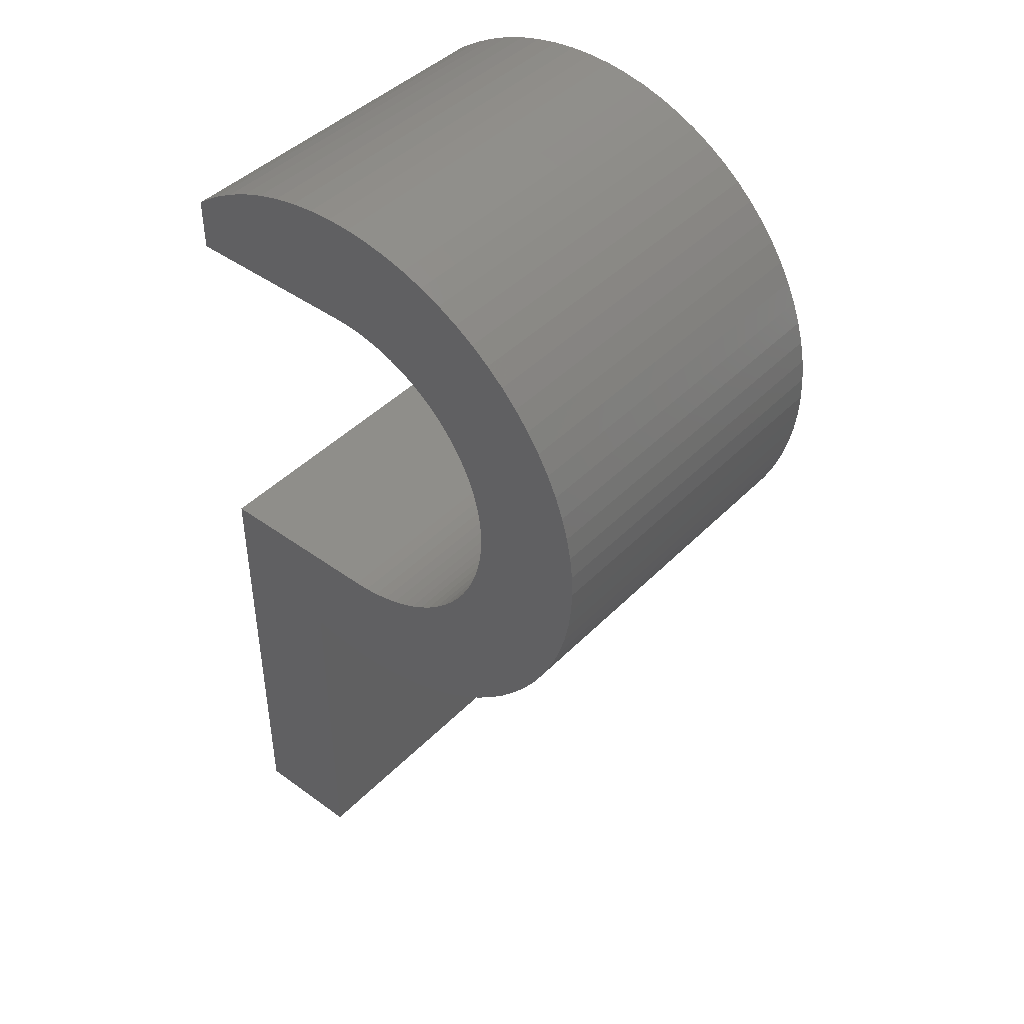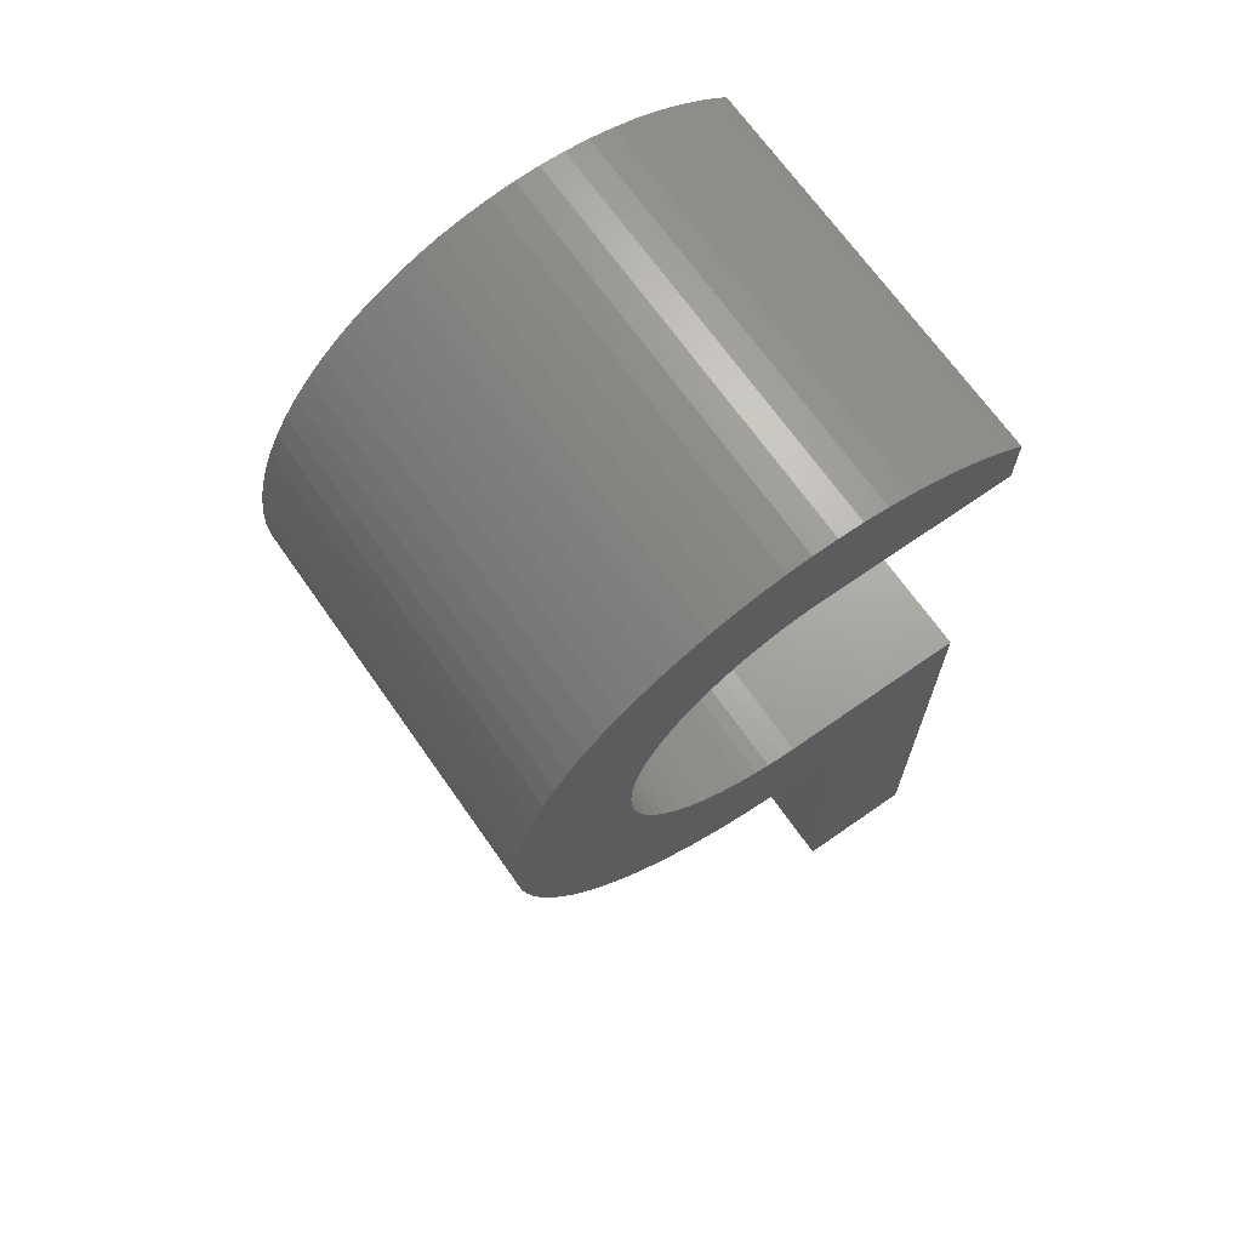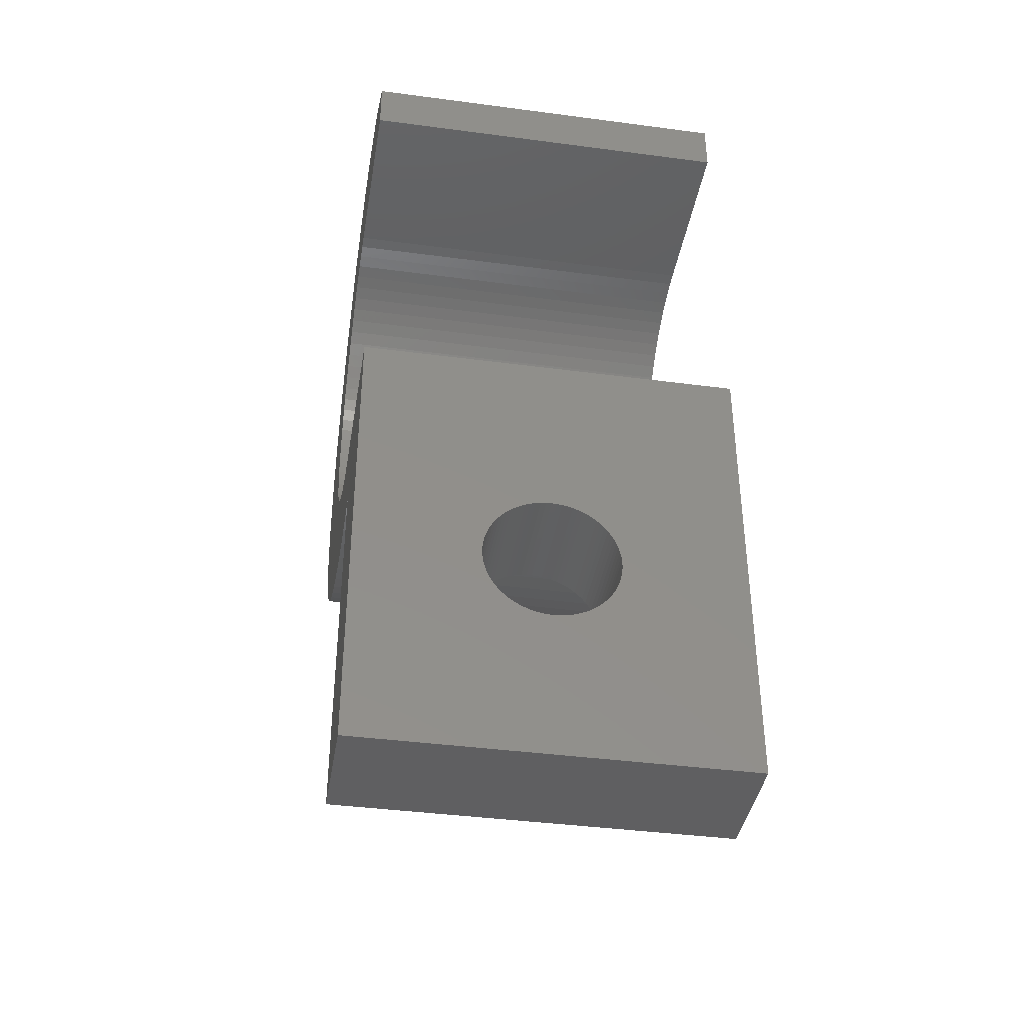
<metadata>
{"format":"stl","ext":"stl","renderer":"f3d","projection":"perspective","resolution":1024,"background":"white","views":[{"elev":43.7,"azim":40.5,"up":"+Y"},{"elev":68.4,"azim":145.0,"up":"+Y"},{"elev":-39.9,"azim":-99.3,"up":"+Y"}]}
</metadata>
<code>
# stl→obj: 356 verts, 712 faces
v 5.342 7.711 0
v 4.735 7.735 10
v 5.342 7.711 10
v 4.735 7.735 0
v 10.2 5.469 0
v 9.758 5.882 10
v 10.2 5.469 10
v 9.758 5.882 0
v 2.345 7.356 0
v 1.775 7.146 10
v 2.345 7.356 10
v 1.775 7.146 0
v 12.09 2.39 10
v 11.88 2.96 0
v 11.88 2.96 10
v 12.09 2.39 0
v 8.247 6.892 0
v 7.695 7.146 10
v 8.247 6.892 10
v 7.695 7.146 0
v 11.33 -4.042 10
v 11.63 -3.512 0
v 11.63 -3.512 10
v 11.33 -4.042 0
v 6.541 -7.521 0
v 7.125 -7.356 10
v 6.541 -7.521 10
v 7.125 -7.356 0
v 10.2 -5.469 10
v 10.62 -5.023 0
v 10.62 -5.023 10
v 10.2 -5.469 0
v 12.45 -0.6069 10
v 12.47 0 0
v 12.47 0 10
v 12.45 -0.6069 0
v 11.63 3.512 0
v 11.63 3.512 10
v 11.33 4.042 0
v 11.33 4.042 10
v 10.62 5.023 10
v 10.62 5.023 0
v 10.99 4.547 0
v 10.99 4.547 10
v 7.125 7.356 10
v 7.125 7.356 0
v 6.541 7.521 10
v 6.541 7.521 0
v 5.945 7.64 0
v 5.945 7.64 10
v 9.282 6.258 10
v 9.282 6.258 0
v 8.777 6.595 10
v 8.777 6.595 0
v 0.6935 6.595 0
v 0.1885 6.258 10
v 0.6935 6.595 10
v 0.1885 6.258 0
v 1.223 6.892 10
v 1.223 6.892 0
v 4.128 7.711 10
v 4.128 7.711 0
v 12.26 -1.806 10
v 12.37 -1.21 0
v 12.37 -1.21 10
v 12.26 -1.806 0
v 4.735 -7.735 0
v 5.342 -7.711 10
v 4.735 -7.735 10
v 5.342 -7.711 0
v 8.777 -6.595 0
v 9.282 -6.258 10
v 8.777 -6.595 10
v 9.282 -6.258 0
v 9.758 -5.882 0
v 9.758 -5.882 10
v 10.99 -4.547 0
v 10.99 -4.547 10
v 12.09 -2.39 10
v 12.09 -2.39 0
v 4.128 -7.711 0
v 4.128 -7.711 10
v 3 -17.02 0
v 0 -17.02 0
v 3 -7.535 0
v 9.47 0 0
v 9.455 -0.3715 0
v 12.45 0.6069 0
v 9.412 -0.7407 0
v 9.455 0.3715 0
v 9.339 -1.105 0
v 12.37 1.21 0
v 9.238 -1.463 0
v 11.88 -2.96 0
v 9.412 0.7407 0
v 9.11 -1.812 0
v 12.26 1.806 0
v 8.954 -2.15 0
v 9.339 1.105 0
v 8.772 -2.474 0
v 8.566 -2.783 0
v 9.238 1.463 0
v 8.336 -3.075 0
v 8.083 -3.348 0
v 9.11 1.812 0
v 7.81 -3.601 0
v 7.518 -3.831 0
v 7.209 -4.037 0
v 8.247 -6.892 0
v 6.885 -4.219 0
v 7.695 -7.146 0
v 6.547 -4.375 0
v 6.198 -4.503 0
v 5.84 -4.604 0
v 5.945 -7.64 0
v 5.476 -4.677 0
v 5.106 -4.72 0
v 4.735 -4.735 0
v 3.525 -7.64 0
v 0 -4.735 0
v 8.954 2.15 0
v 8.772 2.474 0
v 8.566 2.783 0
v 8.336 3.075 0
v 8.083 3.348 0
v 7.81 3.601 0
v 7.518 3.831 0
v 7.209 4.037 0
v 6.885 4.219 0
v 6.547 4.375 0
v 6.198 4.503 0
v 5.84 4.604 0
v 5.476 4.677 0
v 5.106 4.72 0
v 4.735 4.735 0
v 3.525 7.64 0
v 2.929 7.521 0
v 0 4.735 0
v 0 6.109 0
v 9.47 0 10
v 12.45 0.6069 10
v 9.455 0.3715 10
v 12.37 1.21 10
v 9.412 0.7407 10
v 12.26 1.806 10
v 9.455 -0.3715 10
v 9.339 1.105 10
v 9.238 1.463 10
v 9.412 -0.7407 10
v 9.11 1.812 10
v 8.954 2.15 10
v 9.339 -1.105 10
v 8.772 2.474 10
v 8.566 2.783 10
v 9.238 -1.463 10
v 8.336 3.075 10
v 11.88 -2.96 10
v 8.083 3.348 10
v 9.11 -1.812 10
v 7.81 3.601 10
v 7.518 3.831 10
v 7.209 4.037 10
v 6.885 4.219 10
v 6.547 4.375 10
v 6.198 4.503 10
v 5.84 4.604 10
v 5.476 4.677 10
v 5.106 4.72 10
v 4.735 4.735 10
v 3.525 7.64 10
v 2.929 7.521 10
v 0 4.735 10
v 0 6.109 10
v 8.954 -2.15 10
v 8.772 -2.474 10
v 8.566 -2.783 10
v 8.336 -3.075 10
v 8.083 -3.348 10
v 7.81 -3.601 10
v 7.518 -3.831 10
v 7.209 -4.037 10
v 8.247 -6.892 10
v 6.885 -4.219 10
v 7.695 -7.146 10
v 6.547 -4.375 10
v 6.198 -4.503 10
v 5.84 -4.604 10
v 5.945 -7.64 10
v 5.476 -4.677 10
v 5.106 -4.72 10
v 4.735 -4.735 10
v 3.525 -7.64 10
v 3 -7.535 10
v 0 -4.735 10
v 0 -17.02 10
v 3 -17.02 10
v 0 -9.5 5
v 0 -9.505 4.862
v 0 -9.522 4.724
v 0 -9.549 4.588
v 0 -9.586 4.455
v 0 -9.634 4.325
v 0 -9.692 4.199
v 0 -9.76 4.078
v 0 -9.837 3.963
v 0 -9.923 3.854
v 0 -10.02 3.752
v 0 -10.12 3.658
v 0 -10.23 3.572
v 0 -10.34 3.495
v 0 -10.46 3.427
v 0 -10.59 3.369
v 0 -10.72 3.321
v 0 -10.85 3.284
v 0 -10.99 3.257
v 0 -11.13 3.24
v 0 -11.27 3.235
v 0 -11.4 3.24
v 0 -11.54 3.257
v 0 -11.68 3.284
v 0 -11.81 3.321
v 0 -11.94 3.369
v 0 -13.02 4.862
v 0 -13.03 5
v 0 -13.01 4.724
v 0 -12.98 4.588
v 0 -12.94 4.455
v 0 -12.9 4.325
v 0 -12.84 4.199
v 0 -12.77 4.078
v 0 -12.69 3.963
v 0 -12.61 3.854
v 0 -12.51 3.752
v 0 -12.41 3.658
v 0 -12.3 3.572
v 0 -12.19 3.495
v 0 -12.07 3.427
v 0 -9.505 5.138
v 0 -9.522 5.276
v 0 -9.549 5.412
v 0 -9.586 5.545
v 0 -9.634 5.675
v 0 -9.692 5.801
v 0 -9.76 5.922
v 0 -9.837 6.037
v 0 -9.923 6.146
v 0 -10.02 6.248
v 0 -10.12 6.342
v 0 -10.23 6.428
v 0 -10.34 6.505
v 0 -10.46 6.573
v 0 -10.59 6.631
v 0 -10.72 6.679
v 0 -10.85 6.716
v 0 -10.99 6.743
v 0 -11.13 6.76
v 0 -11.27 6.765
v 0 -11.4 6.76
v 0 -11.54 6.743
v 0 -11.68 6.716
v 0 -11.81 6.679
v 0 -11.94 6.631
v 0 -12.07 6.573
v 0 -13.02 5.138
v 0 -13.01 5.276
v 0 -12.98 5.412
v 0 -12.94 5.545
v 0 -12.9 5.675
v 0 -12.84 5.801
v 0 -12.77 5.922
v 0 -12.19 6.505
v 0 -12.3 6.428
v 0 -12.41 6.342
v 0 -12.51 6.248
v 0 -12.61 6.146
v 0 -12.69 6.037
v 3 -9.5 5
v 3 -9.505 5.138
v 3 -9.522 5.276
v 3 -9.549 5.412
v 3 -9.586 5.545
v 3 -9.634 5.675
v 3 -9.692 5.801
v 3 -9.76 5.922
v 3 -9.837 6.037
v 3 -9.923 6.146
v 3 -10.02 6.248
v 3 -10.12 6.342
v 3 -10.23 6.428
v 3 -10.34 6.505
v 3 -10.46 6.573
v 3 -10.59 6.631
v 3 -10.72 6.679
v 3 -10.85 6.716
v 3 -10.99 6.743
v 3 -11.13 6.76
v 3 -11.27 6.765
v 3 -11.4 6.76
v 3 -11.54 6.743
v 3 -11.68 6.716
v 3 -11.81 6.679
v 3 -11.94 6.631
v 3 -12.07 6.573
v 3 -12.19 6.505
v 3 -13.02 5.138
v 3 -13.03 5
v 3 -13.01 5.276
v 3 -12.98 5.412
v 3 -12.94 5.545
v 3 -12.9 5.675
v 3 -12.84 5.801
v 3 -12.77 5.922
v 3 -12.69 6.037
v 3 -12.61 6.146
v 3 -12.51 6.248
v 3 -12.41 6.342
v 3 -12.3 6.428
v 3 -9.505 4.862
v 3 -9.522 4.724
v 3 -9.549 4.588
v 3 -9.586 4.455
v 3 -9.634 4.325
v 3 -9.692 4.199
v 3 -9.76 4.078
v 3 -9.837 3.963
v 3 -9.923 3.854
v 3 -10.02 3.752
v 3 -10.12 3.658
v 3 -10.23 3.572
v 3 -10.34 3.495
v 3 -10.46 3.427
v 3 -10.59 3.369
v 3 -10.72 3.321
v 3 -10.85 3.284
v 3 -10.99 3.257
v 3 -11.13 3.24
v 3 -11.27 3.235
v 3 -11.4 3.24
v 3 -11.54 3.257
v 3 -11.68 3.284
v 3 -11.81 3.321
v 3 -11.94 3.369
v 3 -12.07 3.427
v 3 -12.19 3.495
v 3 -12.3 3.572
v 3 -13.02 4.862
v 3 -13.01 4.724
v 3 -12.98 4.588
v 3 -12.94 4.455
v 3 -12.9 4.325
v 3 -12.84 4.199
v 3 -12.77 4.078
v 3 -12.41 3.658
v 3 -12.51 3.752
v 3 -12.61 3.854
v 3 -12.69 3.963
f 1 2 3
f 2 1 4
f 5 6 7
f 6 5 8
f 9 10 11
f 10 9 12
f 13 14 15
f 14 13 16
f 17 18 19
f 18 17 20
f 21 22 23
f 22 21 24
f 25 26 27
f 26 25 28
f 29 30 31
f 30 29 32
f 33 34 35
f 34 33 36
f 15 37 38
f 37 15 14
f 38 39 40
f 39 38 37
f 41 5 7
f 5 41 42
f 40 43 44
f 43 40 39
f 20 45 18
f 45 20 46
f 46 47 45
f 47 46 48
f 49 3 50
f 3 49 1
f 8 51 6
f 51 8 52
f 52 53 51
f 53 52 54
f 55 56 57
f 56 55 58
f 12 59 10
f 59 12 60
f 4 61 2
f 61 4 62
f 63 64 65
f 64 63 66
f 67 68 69
f 68 67 70
f 71 72 73
f 72 71 74
f 75 29 76
f 29 75 32
f 74 76 72
f 76 74 75
f 31 77 78
f 77 31 30
f 78 24 21
f 24 78 77
f 79 66 63
f 66 79 80
f 65 36 33
f 36 65 64
f 81 69 82
f 69 81 67
f 83 84 85
f 86 34 36
f 87 36 64
f 34 86 88
f 89 64 66
f 90 88 86
f 91 66 80
f 88 90 92
f 93 80 94
f 95 92 90
f 96 94 22
f 92 95 97
f 98 22 24
f 99 97 95
f 100 24 77
f 97 99 16
f 101 77 30
f 102 16 99
f 103 30 32
f 16 102 14
f 104 32 75
f 105 14 102
f 14 105 37
f 36 87 86
f 64 89 87
f 66 91 89
f 106 75 74
f 80 93 91
f 94 96 93
f 22 98 96
f 107 74 71
f 24 100 98
f 77 101 100
f 30 103 101
f 108 71 109
f 32 104 103
f 75 106 104
f 110 109 111
f 74 107 106
f 71 108 107
f 112 111 28
f 109 110 108
f 111 112 110
f 113 28 25
f 28 113 112
f 114 25 115
f 25 114 113
f 115 116 114
f 70 116 115
f 70 117 116
f 67 117 70
f 67 118 117
f 81 118 67
f 119 118 81
f 85 118 119
f 85 120 118
f 120 85 84
f 121 37 105
f 37 121 39
f 122 39 121
f 39 122 43
f 123 43 122
f 43 123 42
f 124 42 123
f 42 124 5
f 125 5 124
f 5 125 8
f 126 8 125
f 8 126 52
f 127 52 126
f 52 127 54
f 128 54 127
f 54 128 17
f 129 17 128
f 17 129 20
f 130 20 129
f 20 130 46
f 131 46 130
f 46 131 48
f 132 48 131
f 48 132 49
f 133 49 132
f 133 1 49
f 134 1 133
f 135 1 134
f 135 4 1
f 135 62 4
f 135 136 62
f 135 137 136
f 135 9 137
f 135 12 9
f 135 60 12
f 138 60 135
f 60 138 55
f 55 138 58
f 58 138 139
f 44 42 41
f 42 44 43
f 48 50 47
f 50 48 49
f 54 19 53
f 19 54 17
f 140 35 141
f 142 141 143
f 35 140 33
f 144 143 145
f 146 33 140
f 147 145 13
f 33 146 65
f 148 13 15
f 149 65 146
f 150 15 38
f 65 149 63
f 151 38 40
f 152 63 149
f 153 40 44
f 63 152 79
f 154 44 41
f 155 79 152
f 156 41 7
f 79 155 157
f 158 7 6
f 159 157 155
f 157 159 23
f 141 142 140
f 143 144 142
f 145 147 144
f 160 6 51
f 13 148 147
f 15 150 148
f 38 151 150
f 161 51 53
f 40 153 151
f 44 154 153
f 41 156 154
f 162 53 19
f 7 158 156
f 6 160 158
f 163 19 18
f 51 161 160
f 53 162 161
f 164 18 45
f 19 163 162
f 18 164 163
f 165 45 47
f 45 165 164
f 166 47 50
f 47 166 165
f 50 167 166
f 3 167 50
f 3 168 167
f 2 168 3
f 2 169 168
f 61 169 2
f 170 169 61
f 171 169 170
f 11 169 171
f 10 169 11
f 59 169 10
f 172 59 57
f 172 57 56
f 172 56 173
f 59 172 169
f 174 23 159
f 23 174 21
f 175 21 174
f 21 175 78
f 176 78 175
f 78 176 31
f 177 31 176
f 31 177 29
f 178 29 177
f 29 178 76
f 179 76 178
f 76 179 72
f 180 72 179
f 72 180 73
f 181 73 180
f 73 181 182
f 183 182 181
f 182 183 184
f 185 184 183
f 184 185 26
f 186 26 185
f 26 186 27
f 187 27 186
f 27 187 188
f 189 188 187
f 189 68 188
f 190 68 189
f 191 68 190
f 191 69 68
f 191 82 69
f 191 192 82
f 191 193 192
f 194 193 191
f 195 193 194
f 193 195 196
f 58 173 56
f 173 58 139
f 60 57 59
f 57 60 55
f 137 11 171
f 11 137 9
f 62 170 61
f 170 62 136
f 136 171 170
f 171 136 137
f 35 88 141
f 88 35 34
f 70 188 68
f 188 70 115
f 111 182 184
f 182 111 109
f 109 73 182
f 73 109 71
f 23 94 157
f 94 23 22
f 157 80 79
f 80 157 94
f 85 192 193
f 192 85 119
f 145 16 13
f 16 145 97
f 143 97 145
f 97 143 92
f 141 92 143
f 92 141 88
f 115 27 188
f 27 115 25
f 28 184 26
f 184 28 111
f 119 82 192
f 82 119 81
f 120 197 194
f 120 198 197
f 120 199 198
f 120 200 199
f 120 201 200
f 120 202 201
f 120 203 202
f 120 204 203
f 120 205 204
f 120 206 205
f 120 207 206
f 120 208 207
f 120 209 208
f 120 210 209
f 120 211 210
f 120 212 211
f 120 213 212
f 120 214 213
f 120 215 214
f 120 216 215
f 120 217 216
f 84 217 120
f 217 84 218
f 218 84 219
f 219 84 220
f 220 84 221
f 221 84 222
f 223 84 224
f 225 84 223
f 226 84 225
f 227 84 226
f 228 84 227
f 229 84 228
f 230 84 229
f 231 84 230
f 232 84 231
f 233 84 232
f 234 84 233
f 235 84 234
f 236 84 235
f 237 84 236
f 222 84 237
f 238 194 197
f 239 194 238
f 240 194 239
f 241 194 240
f 242 194 241
f 243 194 242
f 244 194 243
f 245 194 244
f 246 194 245
f 247 194 246
f 248 194 247
f 249 194 248
f 250 194 249
f 251 194 250
f 252 194 251
f 253 194 252
f 254 194 253
f 255 194 254
f 256 194 255
f 257 194 256
f 195 257 258
f 195 258 259
f 195 259 260
f 195 260 261
f 195 261 262
f 195 262 263
f 195 224 84
f 224 195 264
f 264 195 265
f 265 195 266
f 266 195 267
f 267 195 268
f 268 195 269
f 269 195 270
f 257 195 194
f 271 195 263
f 272 195 271
f 273 195 272
f 274 195 273
f 275 195 274
f 276 195 275
f 270 195 276
f 138 173 139
f 173 138 172
f 193 277 85
f 193 278 277
f 193 279 278
f 193 280 279
f 193 281 280
f 193 282 281
f 193 283 282
f 193 284 283
f 193 285 284
f 193 286 285
f 193 287 286
f 193 288 287
f 193 289 288
f 193 290 289
f 193 291 290
f 193 292 291
f 193 293 292
f 193 294 293
f 193 295 294
f 193 296 295
f 193 297 296
f 193 298 297
f 193 299 298
f 196 299 193
f 299 196 300
f 300 196 301
f 301 196 302
f 302 196 303
f 303 196 304
f 305 196 306
f 307 196 305
f 308 196 307
f 309 196 308
f 310 196 309
f 311 196 310
f 312 196 311
f 313 196 312
f 314 196 313
f 315 196 314
f 316 196 315
f 317 196 316
f 304 196 317
f 318 85 277
f 319 85 318
f 320 85 319
f 321 85 320
f 322 85 321
f 323 85 322
f 324 85 323
f 325 85 324
f 326 85 325
f 327 85 326
f 328 85 327
f 329 85 328
f 330 85 329
f 331 85 330
f 332 85 331
f 333 85 332
f 334 85 333
f 335 85 334
f 336 85 335
f 337 85 336
f 338 85 337
f 339 85 338
f 83 339 340
f 83 340 341
f 83 341 342
f 83 342 343
f 83 343 344
f 83 344 345
f 83 306 196
f 306 83 346
f 346 83 347
f 347 83 348
f 348 83 349
f 349 83 350
f 350 83 351
f 351 83 352
f 339 83 85
f 353 83 345
f 354 83 353
f 355 83 354
f 356 83 355
f 352 83 356
f 84 196 195
f 196 84 83
f 86 142 90
f 142 86 140
f 135 168 169
f 168 135 134
f 126 158 160
f 158 126 125
f 105 151 121
f 151 105 150
f 131 164 165
f 164 131 130
f 128 161 162
f 161 128 127
f 95 147 99
f 147 95 144
f 90 144 95
f 144 90 142
f 123 156 124
f 156 123 154
f 124 158 125
f 158 124 156
f 121 153 122
f 153 121 151
f 133 166 167
f 166 133 132
f 132 165 166
f 165 132 131
f 134 167 168
f 167 134 133
f 130 163 164
f 163 130 129
f 127 160 161
f 160 127 126
f 113 187 186
f 187 113 114
f 106 180 179
f 180 106 107
f 104 177 103
f 177 104 178
f 110 185 183
f 185 110 112
f 103 176 101
f 176 103 177
f 93 152 91
f 152 93 155
f 89 146 87
f 146 89 149
f 99 148 102
f 148 99 147
f 102 150 105
f 150 102 148
f 122 154 123
f 154 122 153
f 117 191 190
f 191 117 118
f 114 189 187
f 189 114 116
f 112 186 185
f 186 112 113
f 104 179 178
f 179 104 106
f 107 181 180
f 181 107 108
f 101 175 100
f 175 101 176
f 100 174 98
f 174 100 175
f 96 155 93
f 155 96 159
f 91 149 89
f 149 91 152
f 87 140 86
f 140 87 146
f 129 162 163
f 162 129 128
f 116 190 189
f 190 116 117
f 108 183 181
f 183 108 110
f 98 159 96
f 159 98 174
f 138 169 172
f 169 138 135
f 118 194 191
f 194 118 120
f 216 337 336
f 337 216 217
f 257 296 297
f 296 257 256
f 197 278 238
f 278 197 277
f 346 224 306
f 224 346 223
f 248 287 288
f 287 248 247
f 242 283 243
f 283 242 282
f 252 291 292
f 291 252 251
f 239 280 240
f 280 239 279
f 349 226 348
f 226 349 227
f 214 335 334
f 335 214 215
f 215 336 335
f 336 215 216
f 212 333 332
f 333 212 213
f 208 329 328
f 329 208 209
f 209 330 329
f 330 209 210
f 210 331 330
f 331 210 211
f 200 319 199
f 319 200 320
f 201 320 200
f 320 201 321
f 199 318 198
f 318 199 319
f 202 321 201
f 321 202 322
f 206 325 205
f 325 206 326
f 255 294 295
f 294 255 254
f 253 292 293
f 292 253 252
f 256 295 296
f 295 256 255
f 244 285 245
f 285 244 284
f 241 282 242
f 282 241 281
f 238 279 239
f 279 238 278
f 234 354 353
f 354 234 233
f 351 228 350
f 228 351 229
f 211 332 331
f 332 211 212
f 207 328 327
f 328 207 208
f 198 277 197
f 277 198 318
f 204 323 203
f 323 204 324
f 205 324 204
f 324 205 325
f 254 293 294
f 293 254 253
f 246 287 247
f 287 246 286
f 243 284 244
f 284 243 283
f 245 286 246
f 286 245 285
f 240 281 241
f 281 240 280
f 217 338 337
f 338 217 218
f 235 353 345
f 353 235 234
f 220 341 340
f 341 220 221
f 222 343 342
f 343 222 237
f 221 342 341
f 342 221 222
f 219 340 339
f 340 219 220
f 312 276 313
f 276 312 270
f 309 268 310
f 268 309 267
f 272 304 317
f 304 272 271
f 347 223 346
f 223 347 225
f 213 334 333
f 334 213 214
f 207 326 206
f 326 207 327
f 203 322 202
f 322 203 323
f 251 290 291
f 290 251 250
f 250 289 290
f 289 250 249
f 249 288 289
f 288 249 248
f 218 339 338
f 339 218 219
f 352 229 351
f 229 352 230
f 356 230 352
f 230 356 231
f 311 270 312
f 270 311 269
f 313 275 314
f 275 313 276
f 310 269 311
f 269 310 268
f 274 316 315
f 316 274 273
f 273 317 316
f 317 273 272
f 263 302 303
f 302 263 262
f 262 301 302
f 301 262 261
f 259 298 299
f 298 259 258
f 258 297 298
f 297 258 257
f 348 225 347
f 225 348 226
f 237 344 343
f 344 237 236
f 236 345 344
f 345 236 235
f 354 232 355
f 232 354 233
f 306 264 305
f 264 306 224
f 305 265 307
f 265 305 264
f 314 274 315
f 274 314 275
f 271 303 304
f 303 271 263
f 261 300 301
f 300 261 260
f 260 299 300
f 299 260 259
f 350 227 349
f 227 350 228
f 355 231 356
f 231 355 232
f 308 267 309
f 267 308 266
f 307 266 308
f 266 307 265

</code>
